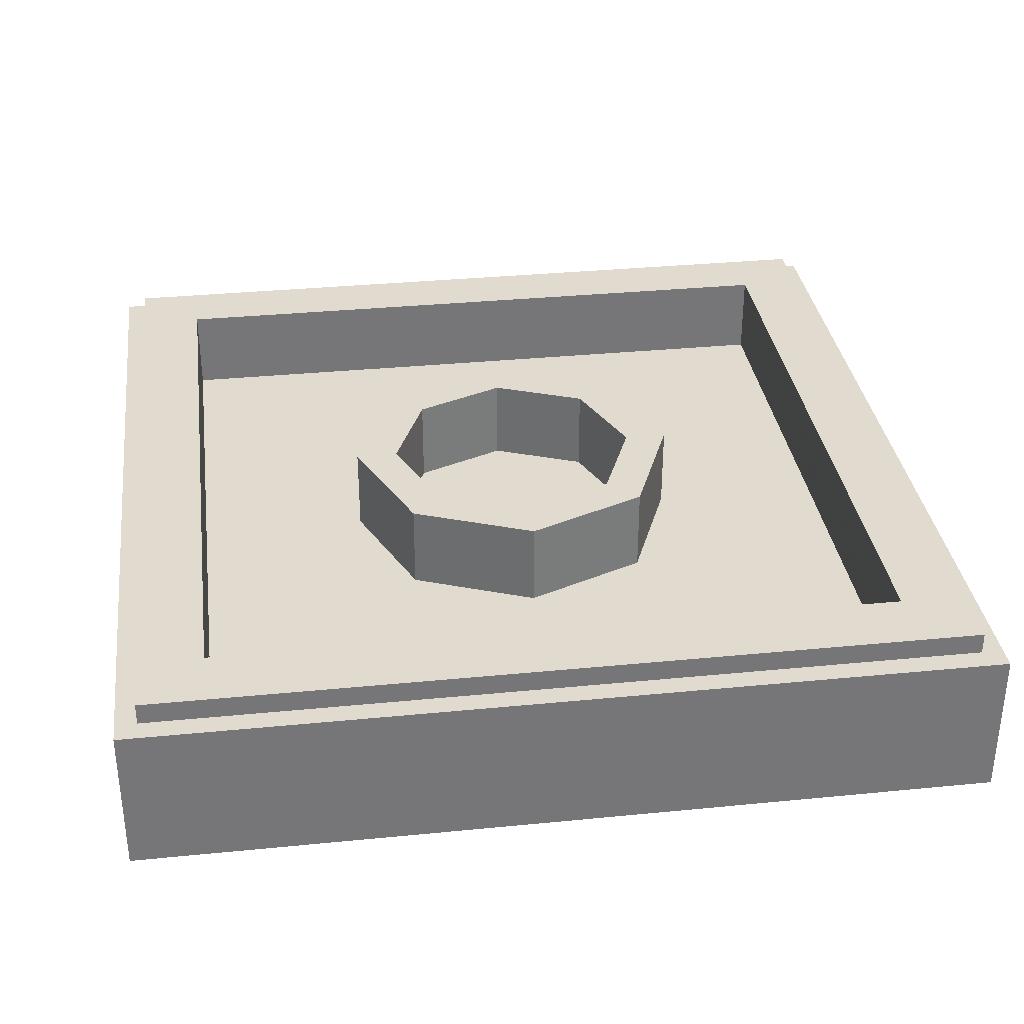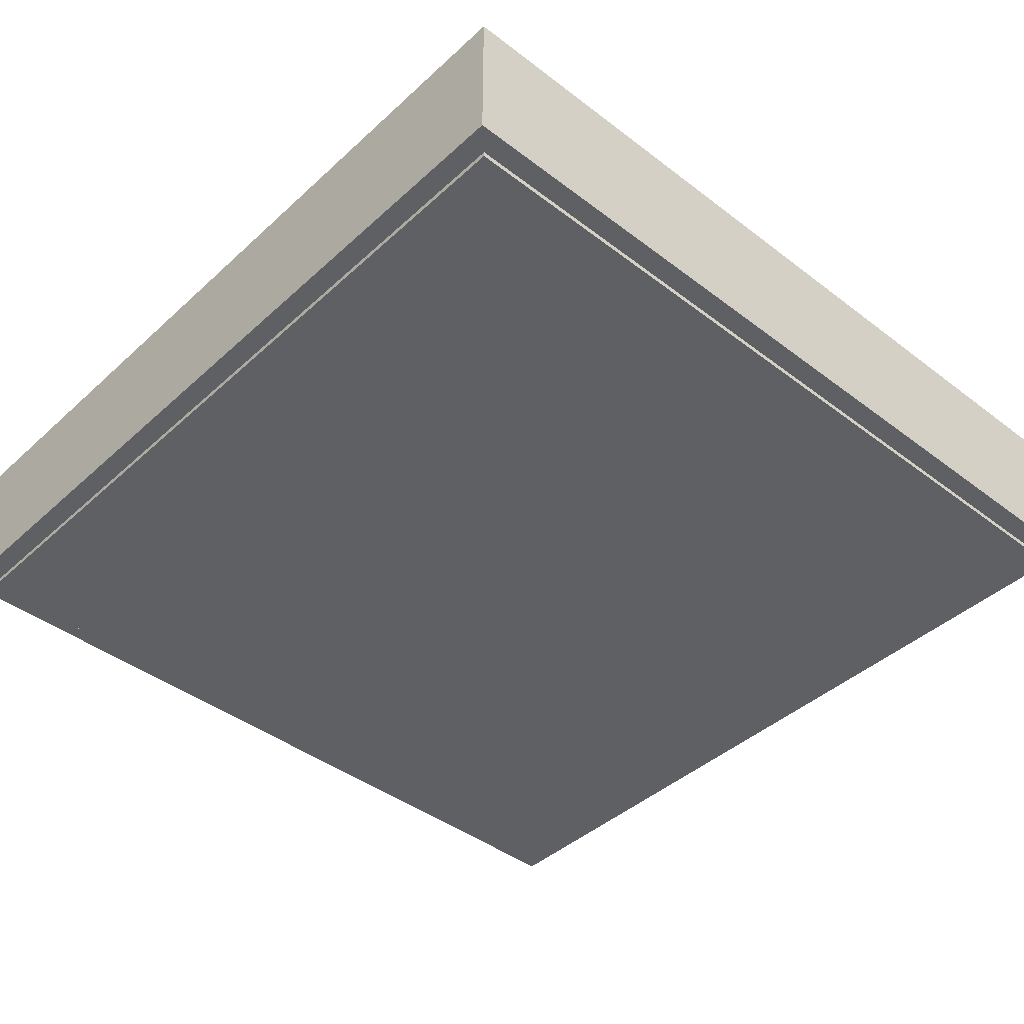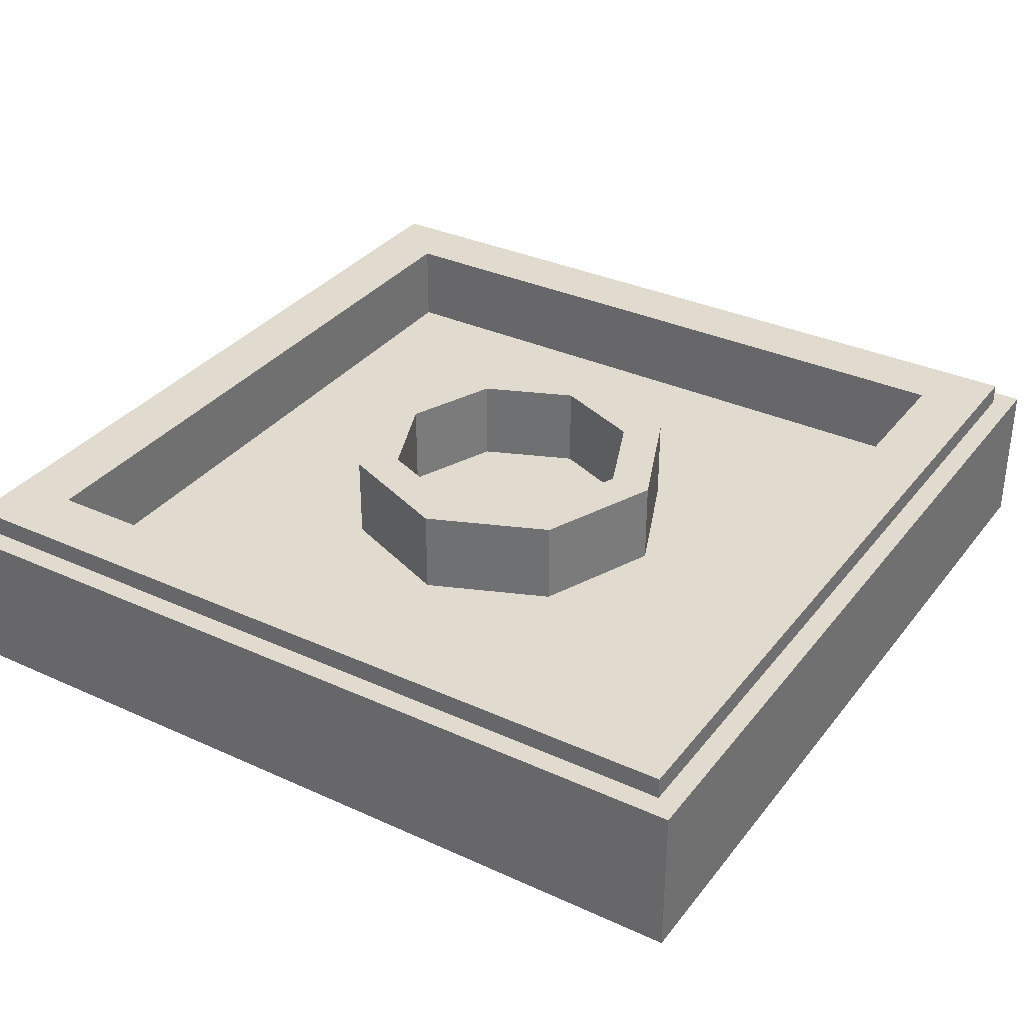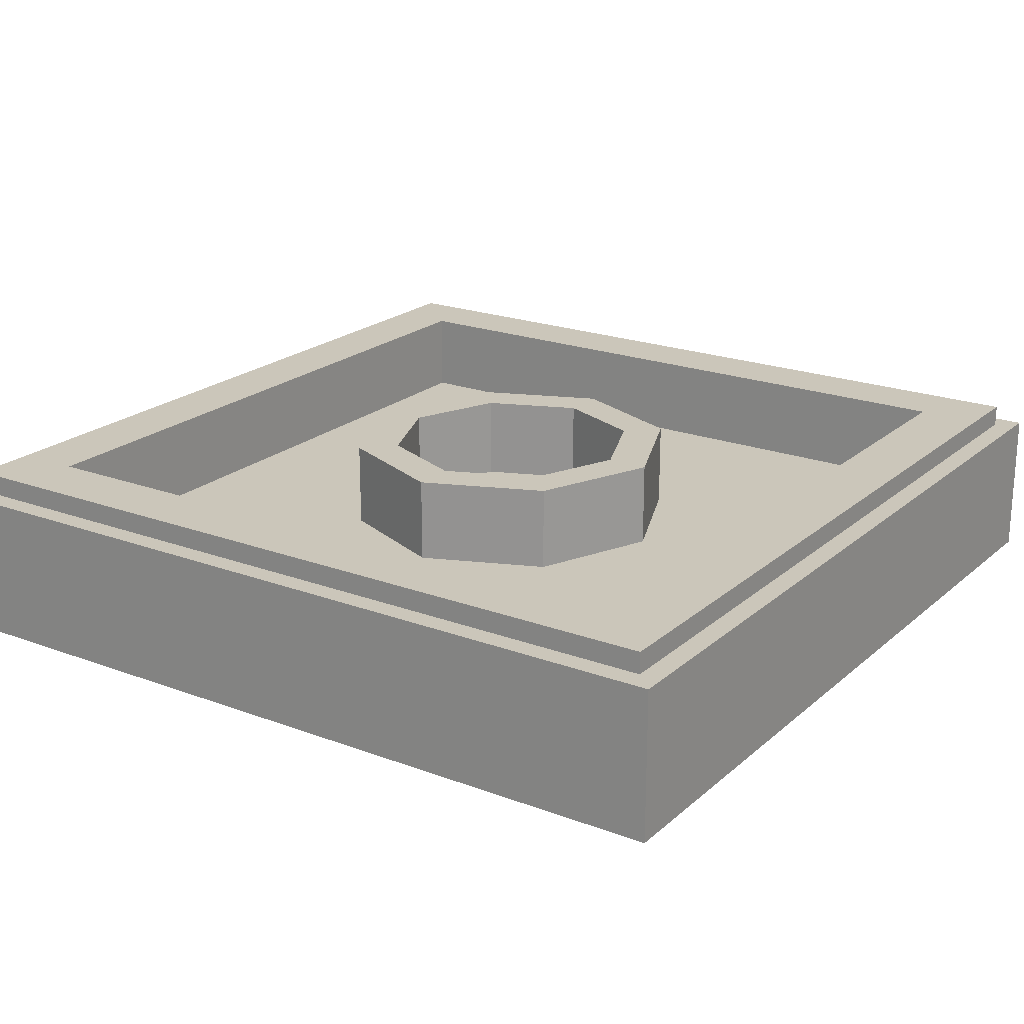
<metadata>
{"format":"obj","ext":"obj","renderer":"f3d","projection":"perspective","resolution":1024,"background":"white","views":[{"elev":33.5,"azim":172.3,"up":"+Y"},{"elev":-42.1,"azim":47.5,"up":"+Y"},{"elev":33.6,"azim":31.9,"up":"+Y"},{"elev":21.1,"azim":-56.1,"up":"+Y"}]}
</metadata>
<code>
v -1 0.35 1
v -1 0 1
v 1 0 1
v 1 0.35 1
v -1 0.35 -1
v -1 0 -1
v -1 0 1
v -1 0.35 1
v 1 0.35 -1
v 1 0 -1
v -1 0 -1
v -1 0.35 -1
v 1 0.35 1
v 1 0 1
v 1 0 -1
v 1 0.35 -1
v -0.95 0.4 0.95
v -0.95 0.35 0.95
v 0.95 0.35 0.95
v 0.95 0.4 0.95
v -0.95 0.4 -0.95
v -0.95 0.35 -0.95
v -0.95 0.35 0.95
v -0.95 0.4 0.95
v 0.95 0.4 -0.95
v 0.95 0.35 -0.95
v -0.95 0.35 -0.95
v -0.95 0.4 -0.95
v 0.95 0.4 0.95
v 0.95 0.35 0.95
v 0.95 0.35 -0.95
v 0.95 0.4 -0.95
v -0.8 0.4 0.8
v -0.8 0.2 0.8
v 0.8 0.2 0.8
v 0.8 0.4 0.8
v -0.8 0.4 -0.8
v -0.8 0.2 -0.8
v -0.8 0.2 0.8
v -0.8 0.4 0.8
v 0.8 0.4 -0.8
v 0.8 0.2 -0.8
v -0.8 0.2 -0.8
v -0.8 0.4 -0.8
v 0.8 0.4 0.8
v 0.8 0.2 0.8
v 0.8 0.2 -0.8
v 0.8 0.4 -0.8
v 0.2121 0.4 0.2121
v 0.3 0.4 0
v 0.3 0.2 0
v 0.2121 0.2 0.2121
v 0 0.4 0.3
v 0.2121 0.4 0.2121
v 0.2121 0.2 0.2121
v 0 0.2 0.3
v -0.2121 0.4 0.2121
v 0 0.4 0.3
v 0 0.2 0.3
v -0.2121 0.2 0.2121
v -0.3 0.4 0
v -0.2121 0.4 0.2121
v -0.2121 0.2 0.2121
v -0.3 0.2 0
v -0.2121 0.4 -0.2121
v -0.3 0.4 0
v -0.3 0.2 0
v -0.2121 0.2 -0.2121
v 0 0.4 -0.3
v -0.2121 0.4 -0.2121
v -0.2121 0.2 -0.2121
v 0 0.2 -0.3
v 0.2121 0.4 -0.2121
v 0 0.4 -0.3
v 0 0.2 -0.3
v 0.2121 0.2 -0.2121
v 0.3 0.4 0
v 0.2121 0.4 -0.2121
v 0.2121 0.2 -0.2121
v 0.3 0.2 0
v 0.2828 0.4 0.2828
v 0.4 0.4 0
v 0.4 0.2 0
v 0.2828 0.2 0.2828
v 0 0.4 0.4
v 0.2828 0.4 0.2828
v 0.2828 0.2 0.2828
v 0 0.2 0.4
v -0.2828 0.4 0.2828
v 0 0.4 0.4
v 0 0.2 0.4
v -0.2828 0.2 0.2828
v -0.4 0.4 0
v -0.2828 0.4 0.2828
v -0.2828 0.2 0.2828
v -0.4 0.2 0
v -0.2828 0.4 -0.2828
v -0.4 0.4 0
v -0.4 0.2 0
v -0.2828 0.2 -0.2828
v 0 0.4 -0.4
v -0.2828 0.4 -0.2828
v -0.2828 0.2 -0.2828
v 0 0.2 -0.4
v 0.2828 0.4 -0.2828
v 0 0.4 -0.4
v 0 0.2 -0.4
v 0.2828 0.2 -0.2828
v 0.4 0.4 0
v 0.2828 0.4 -0.2828
v 0.2828 0.2 -0.2828
v 0.4 0.2 0
v 0.4 0.4 0
v 0.2828 0.4 0.2828
v 0.2121 0.4 0.2121
v 0.3 0.4 0
v 0.2828 0.4 0.2828
v 0 0.4 0.4
v 0 0.4 0.3
v 0.2121 0.4 0.2121
v 0 0.4 0.4
v -0.2828 0.4 0.2828
v -0.2121 0.4 0.2121
v 0 0.4 0.3
v -0.2828 0.4 0.2828
v -0.4 0.4 0
v -0.3 0.4 0
v -0.2121 0.4 0.2121
v -0.4 0.4 0
v -0.2828 0.4 -0.2828
v -0.2121 0.4 -0.2121
v -0.3 0.4 0
v -0.2828 0.4 -0.2828
v 0 0.4 -0.4
v 0 0.4 -0.3
v -0.2121 0.4 -0.2121
v 0 0.4 -0.4
v 0.2828 0.4 -0.2828
v 0.2121 0.4 -0.2121
v 0 0.4 -0.3
v 0.2828 0.4 -0.2828
v 0.4 0.4 0
v 0.3 0.4 0
v 0.2121 0.4 -0.2121
v 0 0.2 0
v 0.3 0.2 0
v 0.2121 0.2 0.2121
v 0 0.2 0
v 0.2121 0.2 0.2121
v 0 0.2 0.3
v 0 0.2 0
v 0 0.2 0.3
v -0.2121 0.2 0.2121
v 0 0.2 0
v -0.2121 0.2 0.2121
v -0.3 0.2 0
v 0 0.2 0
v -0.3 0.2 0
v -0.2121 0.2 -0.2121
v 0 0.2 0
v -0.2121 0.2 -0.2121
v 0 0.2 -0.3
v 0 0.2 0
v 0 0.2 -0.3
v 0.2121 0.2 -0.2121
v 0 0.2 0
v 0.2121 0.2 -0.2121
v 0.3 0.2 0
v 0.4 0.2 0.4
v 0.2828 0.2 0.2828
v 0.4 0.2 0
v 0.4 0.2 0.4
v 0 0.2 0.4
v 0.2828 0.2 0.2828
v -0.4 0.2 0.4
v -0.2828 0.2 0.2828
v 0 0.2 0.4
v -0.4 0.2 0.4
v -0.4 0.2 0
v -0.2828 0.2 0.2828
v -0.4 0.2 -0.4
v -0.2828 0.2 -0.2828
v -0.4 0.2 0
v -0.4 0.2 -0.4
v 0 0.2 -0.4
v -0.2828 0.2 -0.2828
v 0.4 0.2 -0.4
v 0.2828 0.2 -0.2828
v 0 0.2 -0.4
v 0.4 0.2 -0.4
v 0.4 0.2 0
v 0.2828 0.2 -0.2828
v -0.95 0.35 -0.95
v 0.95 0.35 -0.95
v 1 0.35 -1
v -1 0.35 -1
v 1 0.35 -1
v 0.95 0.35 -0.95
v 0.95 0.35 0.95
v 1 0.35 1
v 1 0.35 1
v 0.95 0.35 0.95
v -0.95 0.35 0.95
v -1 0.35 1
v -1 0.35 1
v -0.95 0.35 0.95
v -0.95 0.35 -0.95
v -1 0.35 -1
v -0.8 0.4 -0.8
v 0.8 0.4 -0.8
v 0.95 0.4 -0.95
v -0.95 0.4 -0.95
v 0.95 0.4 -0.95
v 0.8 0.4 -0.8
v 0.8 0.4 0.8
v 0.95 0.4 0.95
v 0.95 0.4 0.95
v 0.8 0.4 0.8
v -0.8 0.4 0.8
v -0.95 0.4 0.95
v -0.95 0.4 0.95
v -0.8 0.4 0.8
v -0.8 0.4 -0.8
v -0.95 0.4 -0.95
v -0.4 0.2 -0.4
v 0.4 0.2 -0.4
v 0.8 0.2 -0.8
v -0.8 0.2 -0.8
v 0.8 0.2 -0.8
v 0.4 0.2 -0.4
v 0.4 0.2 0.4
v 0.8 0.2 0.8
v 0.8 0.2 0.8
v 0.4 0.2 0.4
v -0.4 0.2 0.4
v -0.8 0.2 0.8
v -0.8 0.2 0.8
v -0.4 0.2 0.4
v -0.4 0.2 -0.4
v -0.8 0.2 -0.8
v -1 0 -1
v 1 0 -1
v 1 0 1
v -1 0 1
v 0.95 0 0.95
v 0.95 0 -0.95
v -0.95 0 -0.95
v -0.95 0 0.95
v -0.95 -0.0125 0.95
v 0.95 -0.0125 0.95
v 0.95 0 0.95
v -0.95 0 0.95
v -0.95 -0.0125 -0.95
v -0.95 -0.0125 0.95
v -0.95 0 0.95
v -0.95 0 -0.95
v 0.95 -0.0125 -0.95
v -0.95 -0.0125 -0.95
v -0.95 0 -0.95
v 0.95 0 -0.95
v 0.95 -0.0125 0.95
v 0.95 -0.0125 -0.95
v 0.95 0 -0.95
v 0.95 0 0.95
v 0.05 -0.0125 0.95
v -0.05 -0.0125 0.95
v -0.05 -0.0125 0.85
v 0.05 -0.0125 0.85
v 0.05 -0.0125 0.15
v -0.05 -0.0125 0.15
v -0.05 -0.0125 0.05
v 0.05 -0.0125 0.05
v 0.05 -0.0125 0.05
v -0.05 -0.0125 0.05
v -0.05 -0.0125 -0.05
v 0.05 -0.0125 -0.05
v 0.05 -0.0125 -0.05
v -0.05 -0.0125 -0.05
v -0.05 -0.0125 -0.15
v 0.05 -0.0125 -0.15
v -0.05 -0.0125 0.05
v -0.15 -0.0125 0.05
v -0.15 -0.0125 -0.05
v -0.05 -0.0125 -0.05
v 0.15 -0.0125 0.05
v 0.05 -0.0125 0.05
v 0.05 -0.0125 -0.05
v 0.15 -0.0125 -0.05
v -0.15 -0.0125 0.45
v -0.05 -0.0125 0.15
v 0.05 -0.0125 0.15
v 0.15 -0.0125 0.45
v -0.05 -0.0125 0.85
v -0.15 -0.0125 0.45
v 0.15 -0.0125 0.45
v 0.05 -0.0125 0.85
v -0.05 -0.0125 0.85
v -0.15 -0.0125 0.85
v -0.15 -0.0125 0.45
v 0.15 -0.0125 0.85
v 0.05 -0.0125 0.85
v 0.15 -0.0125 0.45
v -0.15 -0.0125 0.45
v -0.35 -0.0125 0.45
v -0.05 -0.0125 0.15
v 0.35 -0.0125 0.45
v 0.15 -0.0125 0.45
v 0.05 -0.0125 0.15
v 0.15 -0.0125 0.05
v 0.15 -0.0125 -0.05
v 0.45 -0.0125 -0.15
v 0.45 -0.0125 0.15
v 0.15 -0.0125 -0.05
v 0.45 -0.0125 -0.35
v 0.45 -0.0125 -0.15
v 0.45 -0.0125 0.35
v 0.15 -0.0125 0.05
v 0.45 -0.0125 0.15
v 0.85 -0.0125 0.05
v 0.45 -0.0125 0.15
v 0.45 -0.0125 -0.15
v 0.85 -0.0125 -0.05
v 0.85 -0.0125 0.15
v 0.45 -0.0125 0.15
v 0.85 -0.0125 0.05
v 0.85 -0.0125 -0.05
v 0.45 -0.0125 -0.15
v 0.85 -0.0125 -0.15
v 0.95 -0.0125 0.05
v 0.85 -0.0125 0.05
v 0.85 -0.0125 -0.05
v 0.95 -0.0125 -0.05
v 0.05 -0.0125 -0.15
v -0.05 -0.0125 -0.15
v -0.15 -0.0125 -0.45
v 0.15 -0.0125 -0.45
v -0.05 -0.0125 -0.15
v -0.35 -0.0125 -0.45
v -0.15 -0.0125 -0.45
v 0.05 -0.0125 -0.15
v 0.15 -0.0125 -0.45
v 0.35 -0.0125 -0.45
v 0.15 -0.0125 -0.45
v -0.15 -0.0125 -0.45
v -0.05 -0.0125 -0.85
v 0.05 -0.0125 -0.85
v -0.15 -0.0125 -0.45
v -0.15 -0.0125 -0.85
v -0.05 -0.0125 -0.85
v 0.15 -0.0125 -0.45
v 0.05 -0.0125 -0.85
v 0.15 -0.0125 -0.85
v 0.05 -0.0125 -0.85
v -0.05 -0.0125 -0.85
v -0.05 -0.0125 -0.95
v 0.05 -0.0125 -0.95
v -0.15 -0.0125 -0.05
v -0.15 -0.0125 0.05
v -0.45 -0.0125 0.15
v -0.45 -0.0125 -0.15
v -0.45 -0.0125 0.35
v -0.45 -0.0125 0.15
v -0.15 -0.0125 0.05
v -0.15 -0.0125 -0.05
v -0.45 -0.0125 -0.15
v -0.45 -0.0125 -0.35
v -0.85 -0.0125 0.05
v -0.45 -0.0125 -0.15
v -0.45 -0.0125 0.15
v -0.85 -0.0125 0.15
v -0.85 -0.0125 0.05
v -0.85 -0.0125 -0.05
v -0.45 -0.0125 -0.15
v -0.85 -0.0125 -0.05
v -0.85 -0.0125 -0.15
v -0.45 -0.0125 -0.15
v -0.85 -0.0125 0.05
v -0.95 -0.0125 0.05
v -0.95 -0.0125 -0.05
v -0.85 -0.0125 -0.05
v -0.05 -0.0125 0.95
v -0.95 -0.0125 0.95
v -0.15 -0.0125 0.85
v -0.05 -0.0125 0.85
v -0.15 -0.0125 0.85
v -0.95 -0.0125 0.95
v -0.35 -0.0125 0.45
v -0.15 -0.0125 0.45
v -0.35 -0.0125 0.45
v -0.95 -0.0125 0.95
v -0.45 -0.0125 0.35
v -0.05 -0.0125 0.15
v -0.05 -0.0125 0.15
v -0.45 -0.0125 0.35
v -0.15 -0.0125 0.05
v -0.05 -0.0125 0.05
v -0.45 -0.0125 0.35
v -0.95 -0.0125 0.95
v -0.85 -0.0125 0.15
v -0.45 -0.0125 0.15
v -0.85 -0.0125 0.15
v -0.95 -0.0125 0.95
v -0.95 -0.0125 0.05
v -0.85 -0.0125 0.05
v -0.85 -0.0125 -0.15
v -0.85 -0.0125 -0.05
v -0.95 -0.0125 -0.05
v -0.95 -0.0125 -0.95
v -0.85 -0.0125 -0.15
v -0.95 -0.0125 -0.95
v -0.45 -0.0125 -0.35
v -0.45 -0.0125 -0.15
v -0.45 -0.0125 -0.35
v -0.95 -0.0125 -0.95
v -0.35 -0.0125 -0.45
v -0.15 -0.0125 -0.05
v -0.15 -0.0125 -0.05
v -0.35 -0.0125 -0.45
v -0.05 -0.0125 -0.15
v -0.05 -0.0125 -0.05
v -0.35 -0.0125 -0.45
v -0.95 -0.0125 -0.95
v -0.15 -0.0125 -0.85
v -0.15 -0.0125 -0.45
v -0.15 -0.0125 -0.85
v -0.95 -0.0125 -0.95
v -0.05 -0.0125 -0.95
v -0.05 -0.0125 -0.85
v 0.05 -0.0125 -0.95
v 0.95 -0.0125 -0.95
v 0.15 -0.0125 -0.85
v 0.05 -0.0125 -0.85
v 0.15 -0.0125 -0.85
v 0.95 -0.0125 -0.95
v 0.35 -0.0125 -0.45
v 0.15 -0.0125 -0.45
v 0.35 -0.0125 -0.45
v 0.95 -0.0125 -0.95
v 0.45 -0.0125 -0.35
v 0.05 -0.0125 -0.15
v 0.05 -0.0125 -0.15
v 0.45 -0.0125 -0.35
v 0.15 -0.0125 -0.05
v 0.05 -0.0125 -0.05
v 0.45 -0.0125 -0.35
v 0.95 -0.0125 -0.95
v 0.85 -0.0125 -0.15
v 0.45 -0.0125 -0.15
v 0.85 -0.0125 -0.15
v 0.95 -0.0125 -0.95
v 0.95 -0.0125 -0.05
v 0.85 -0.0125 -0.05
v 0.95 -0.0125 0.05
v 0.95 -0.0125 0.95
v 0.85 -0.0125 0.15
v 0.85 -0.0125 0.05
v 0.85 -0.0125 0.15
v 0.95 -0.0125 0.95
v 0.45 -0.0125 0.35
v 0.45 -0.0125 0.15
v 0.45 -0.0125 0.35
v 0.95 -0.0125 0.95
v 0.35 -0.0125 0.45
v 0.15 -0.0125 0.05
v 0.15 -0.0125 0.05
v 0.35 -0.0125 0.45
v 0.05 -0.0125 0.15
v 0.05 -0.0125 0.05
v 0.35 -0.0125 0.45
v 0.95 -0.0125 0.95
v 0.15 -0.0125 0.85
v 0.15 -0.0125 0.45
v 0.15 -0.0125 0.85
v 0.95 -0.0125 0.95
v 0.05 -0.0125 0.95
v 0.05 -0.0125 0.85
g mesh1767209
f 1 2 3
f 3 4 1
f 5 6 7
f 7 8 5
f 9 10 11
f 11 12 9
f 13 14 15
f 15 16 13
g mesh1767211
f 17 18 19
f 19 20 17
f 21 22 23
f 23 24 21
f 25 26 27
f 27 28 25
f 29 30 31
f 31 32 29
g mesh1767213
f 33 35 34
f 35 33 36
f 37 39 38
f 39 37 40
f 41 43 42
f 43 41 44
f 45 47 46
f 47 45 48
g mesh1767220
f 49 50 51
f 51 52 49
f 53 54 55
f 55 56 53
f 57 58 59
f 59 60 57
f 61 62 63
f 63 64 61
f 65 66 67
f 67 68 65
f 69 70 71
f 71 72 69
f 73 74 75
f 75 76 73
f 77 78 79
f 79 80 77
g mesh1767222
f 81 83 82
f 83 81 84
f 85 87 86
f 87 85 88
f 89 91 90
f 91 89 92
f 93 95 94
f 95 93 96
f 97 99 98
f 99 97 100
f 101 103 102
f 103 101 104
f 105 107 106
f 107 105 108
f 109 111 110
f 111 109 112
g mesh1767224
f 113 115 114
f 115 113 116
f 117 119 118
f 119 117 120
f 121 123 122
f 123 121 124
f 125 127 126
f 127 125 128
f 129 131 130
f 131 129 132
f 133 135 134
f 135 133 136
f 137 139 138
f 139 137 140
f 141 143 142
f 143 141 144
g mesh1767227
f 145 147 146
f 148 150 149
f 151 153 152
f 154 156 155
f 157 159 158
f 160 162 161
f 163 165 164
f 166 168 167
g mesh1767229
f 169 171 170
f 172 174 173
f 175 177 176
f 178 180 179
f 181 183 182
f 184 186 185
f 187 189 188
f 190 192 191
g mesh1767231
f 193 194 195
f 195 196 193
f 197 198 199
f 199 200 197
f 201 202 203
f 203 204 201
f 205 206 207
f 207 208 205
g mesh1767232
f 209 210 211
f 211 212 209
f 213 214 215
f 215 216 213
f 217 218 219
f 219 220 217
f 221 222 223
f 223 224 221
g mesh1767233
f 225 226 227
f 227 228 225
f 229 230 231
f 231 232 229
f 233 234 235
f 235 236 233
f 237 238 239
f 239 240 237
f 241 242 243
f 243 244 241
g mesh1767237
f 245 246 247
f 247 248 245
f 249 250 251
f 251 252 249
f 253 254 255
f 255 256 253
f 257 258 259
f 259 260 257
f 261 262 263
f 263 264 261
f 265 266 267
f 267 268 265
f 269 270 271
f 271 272 269
f 273 274 275
f 275 276 273
f 277 278 279
f 279 280 277
f 281 282 283
f 283 284 281
f 285 286 287
f 287 288 285
f 289 290 291
f 291 292 289
f 293 294 295
f 295 296 293
f 297 298 299
f 300 301 302
f 303 304 305
f 306 307 308
f 309 310 311
f 311 312 309
f 313 314 315
f 316 317 318
f 319 320 321
f 321 322 319
f 323 324 325
f 326 327 328
f 329 330 331
f 331 332 329
f 333 334 335
f 335 336 333
f 337 338 339
f 340 341 342
f 343 344 345
f 345 346 343
f 347 348 349
f 350 351 352
f 353 354 355
f 355 356 353
f 357 358 359
f 359 360 357
f 361 362 363
f 364 365 366
f 367 368 369
f 369 370 367
f 371 372 373
f 374 375 376
f 377 378 379
f 379 380 377
f 381 382 383
f 383 384 381
f 385 386 387
f 387 388 385
f 389 390 391
f 391 392 389
f 393 394 395
f 395 396 393
f 397 398 399
f 399 400 397
f 401 402 403
f 403 404 401
f 405 406 407
f 407 408 405
f 409 410 411
f 411 412 409
f 413 414 415
f 415 416 413
f 417 418 419
f 419 420 417
f 421 422 423
f 423 424 421
f 425 426 427
f 427 428 425
f 429 430 431
f 431 432 429
f 433 434 435
f 435 436 433
f 437 438 439
f 439 440 437
f 441 442 443
f 443 444 441
f 445 446 447
f 447 448 445
f 449 450 451
f 451 452 449
f 453 454 455
f 455 456 453
f 457 458 459
f 459 460 457
f 461 462 463
f 463 464 461
f 465 466 467
f 467 468 465
f 469 470 471
f 471 472 469
f 473 474 475
f 475 476 473

</code>
